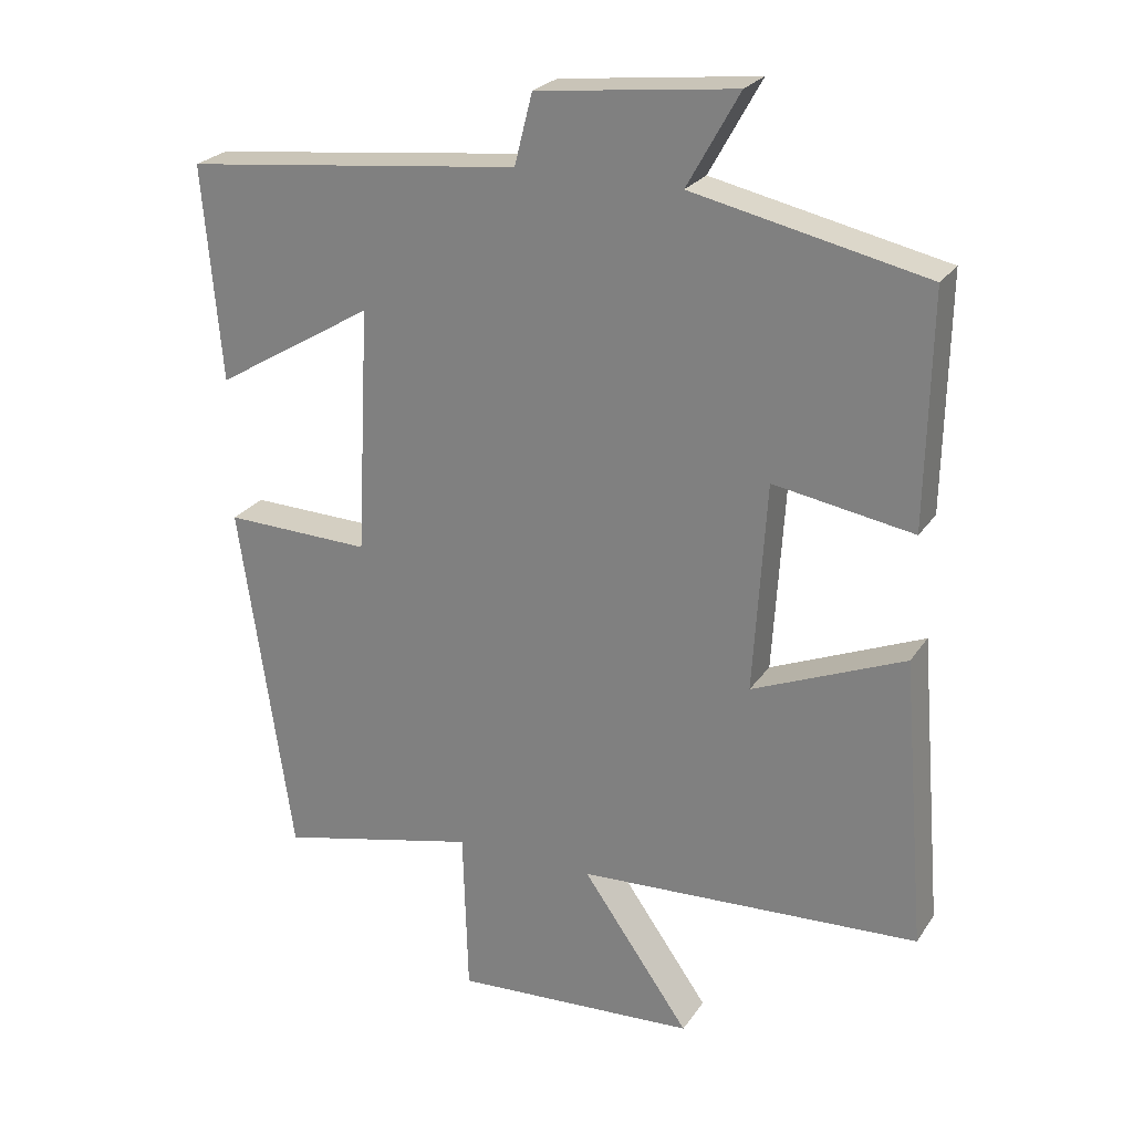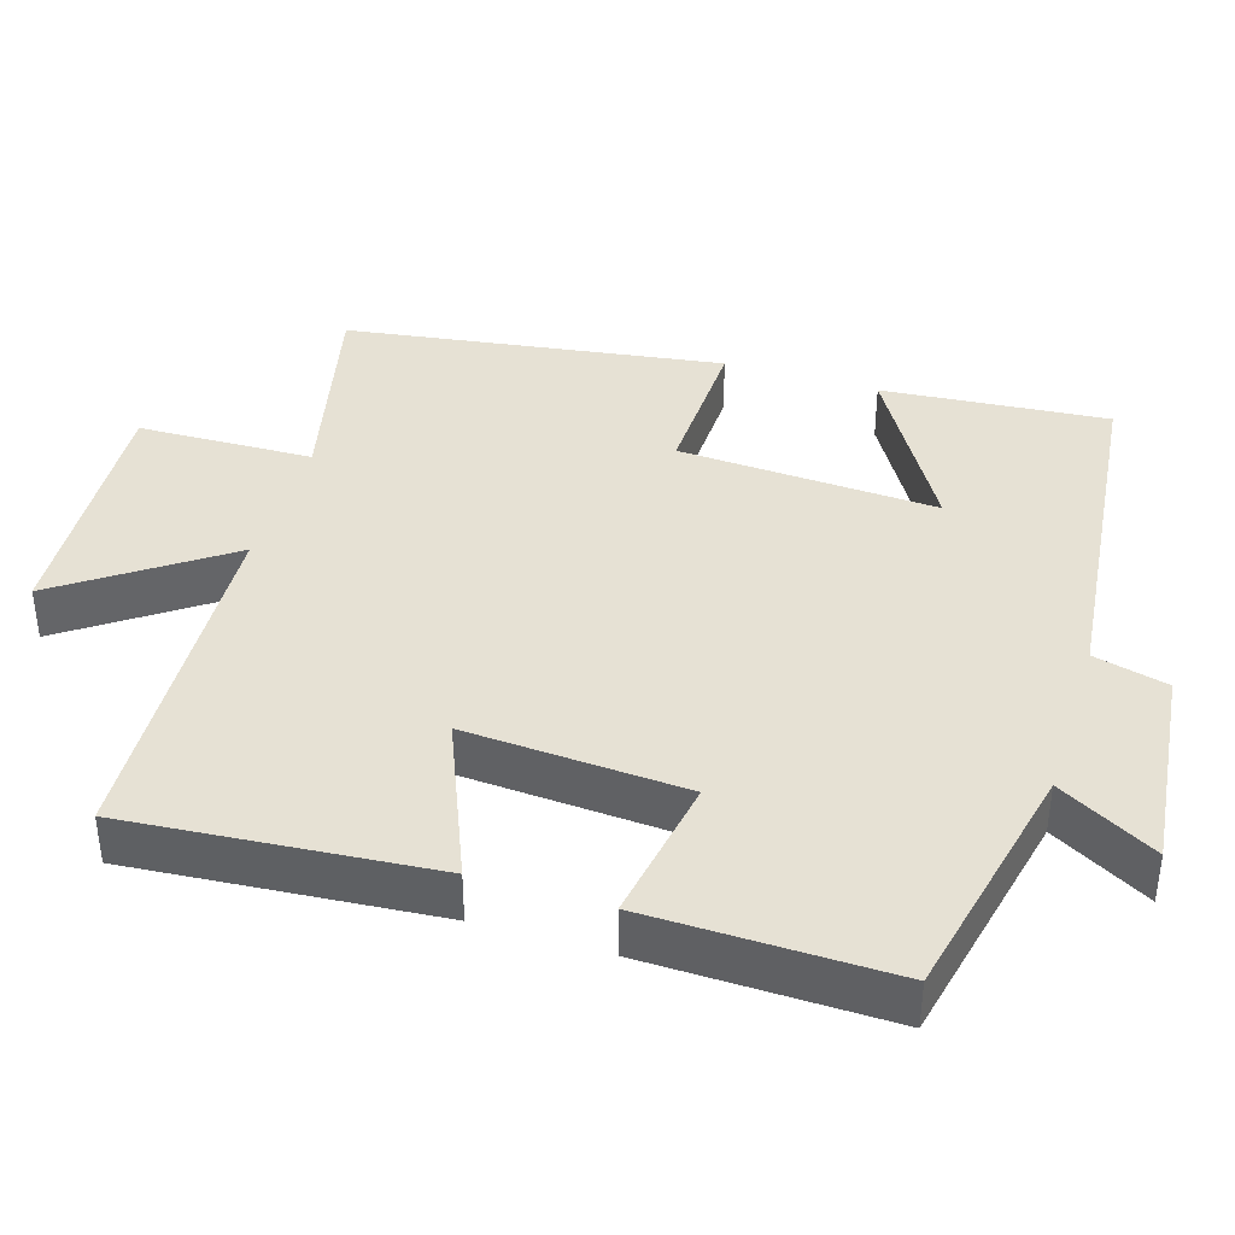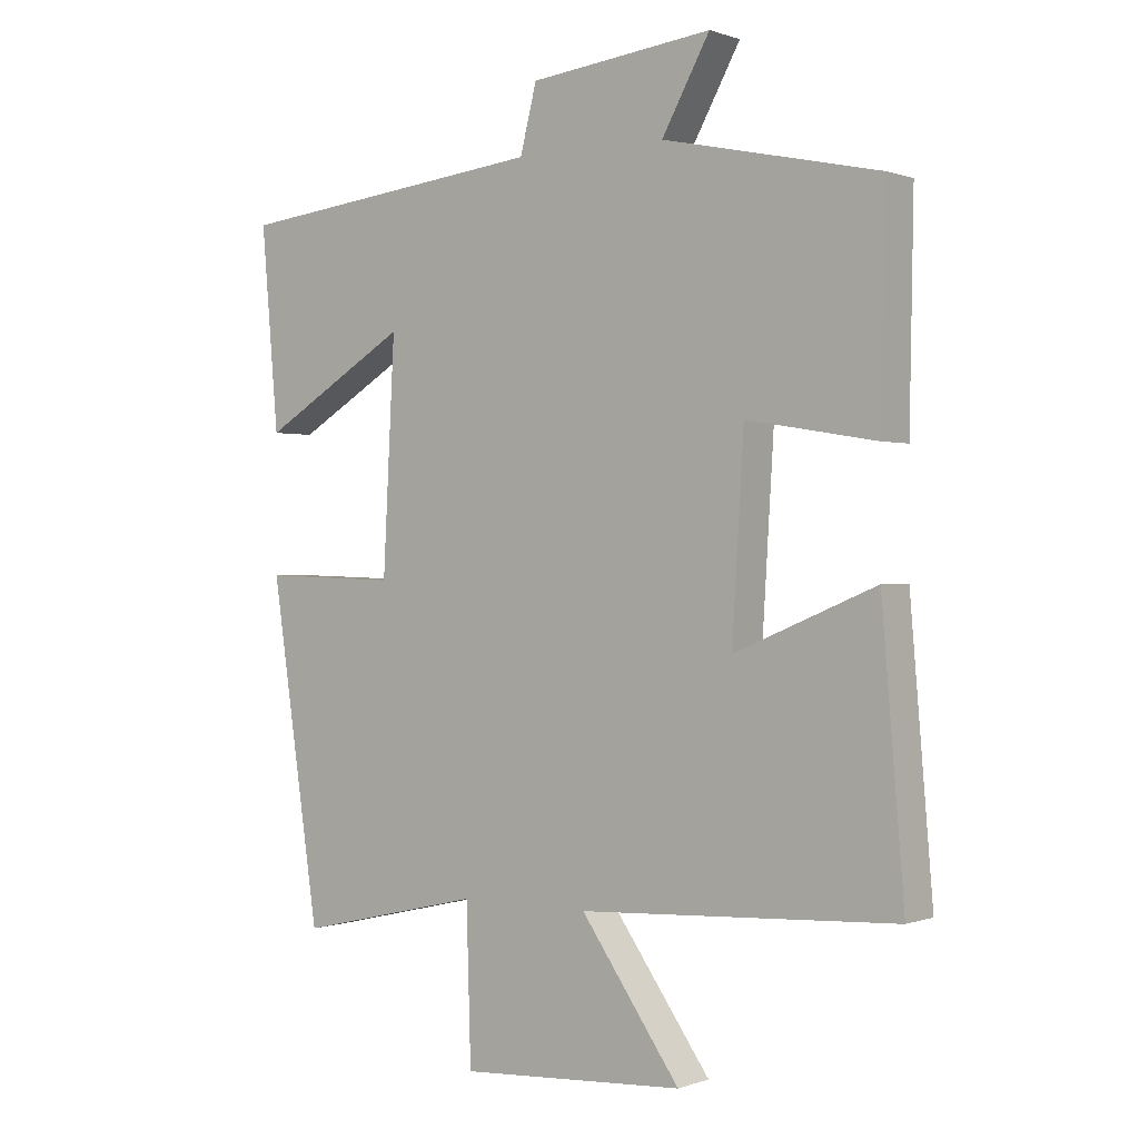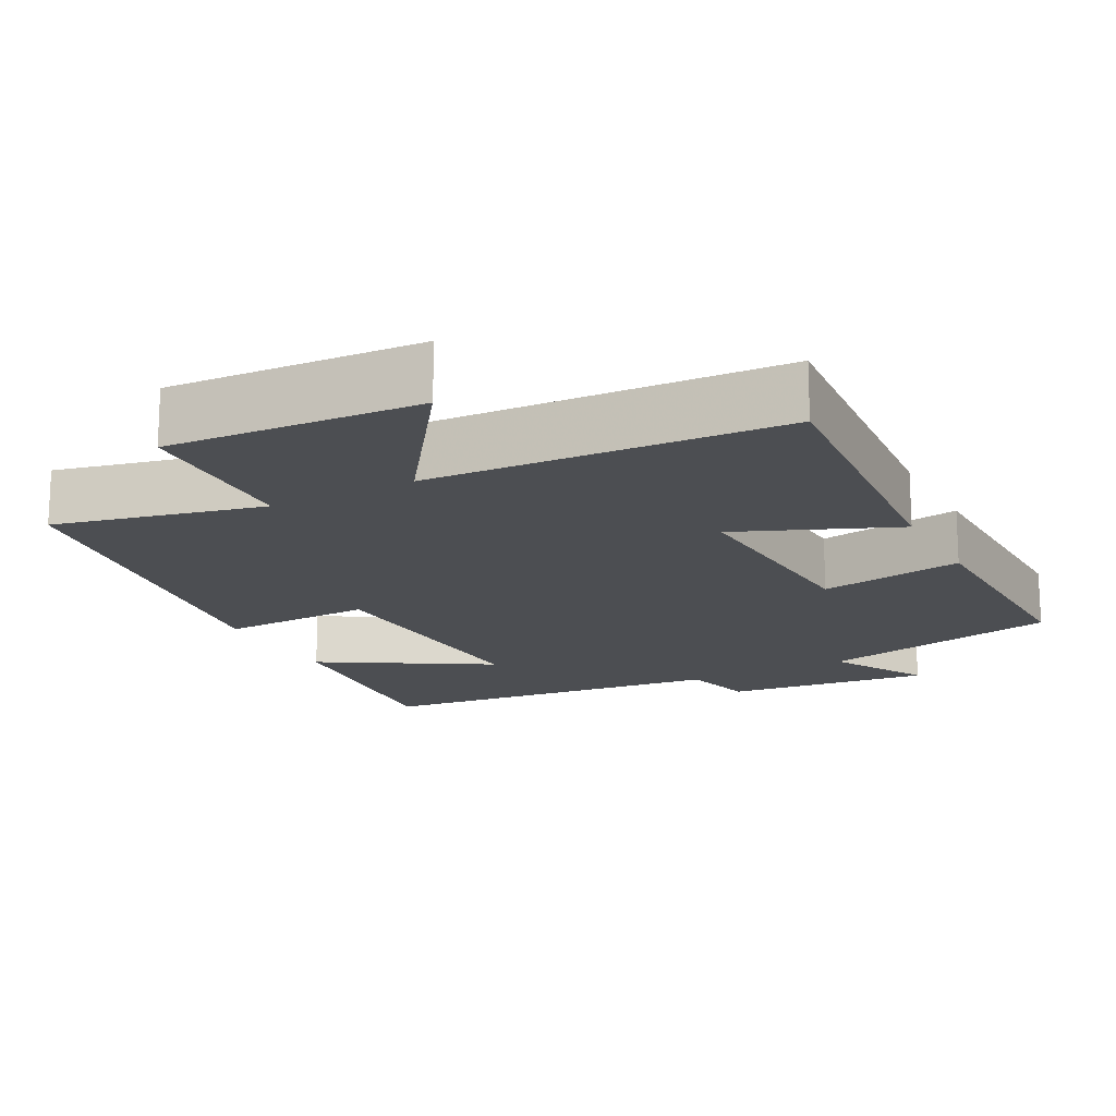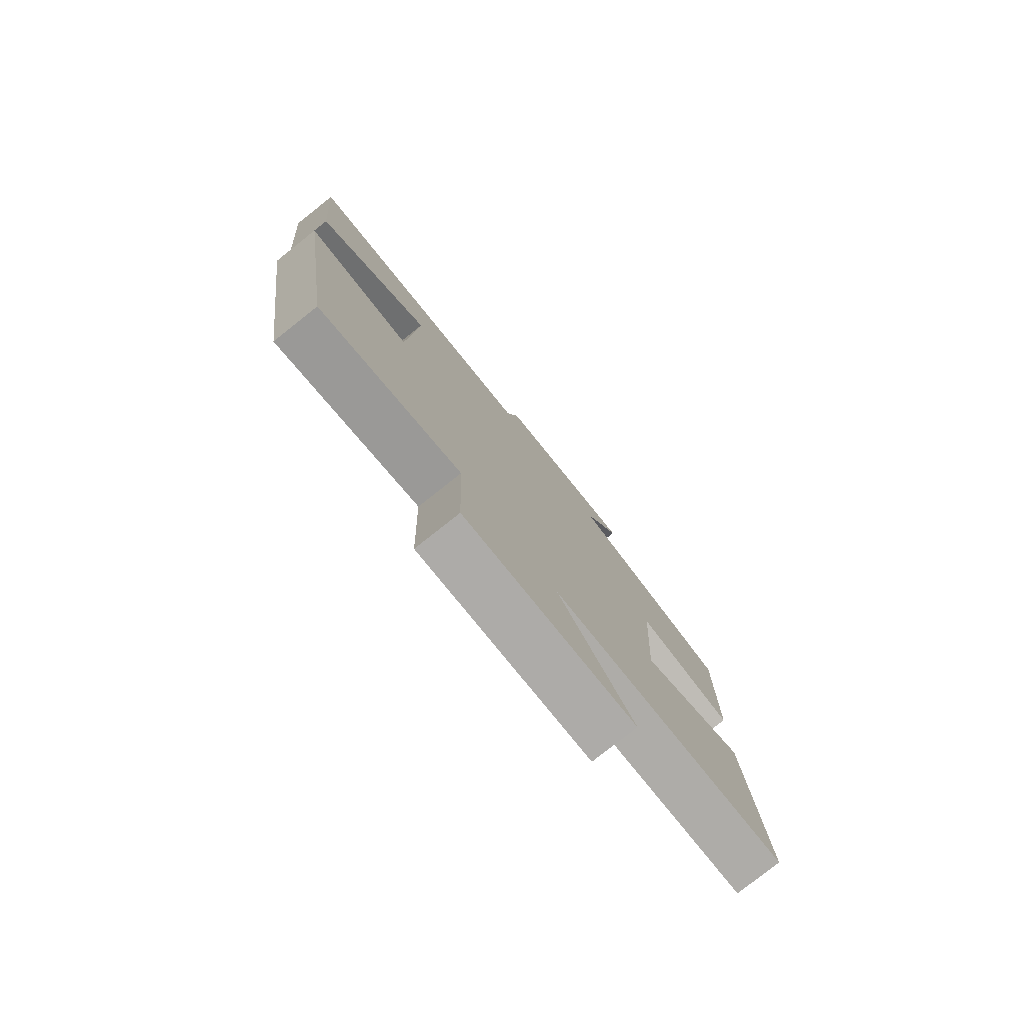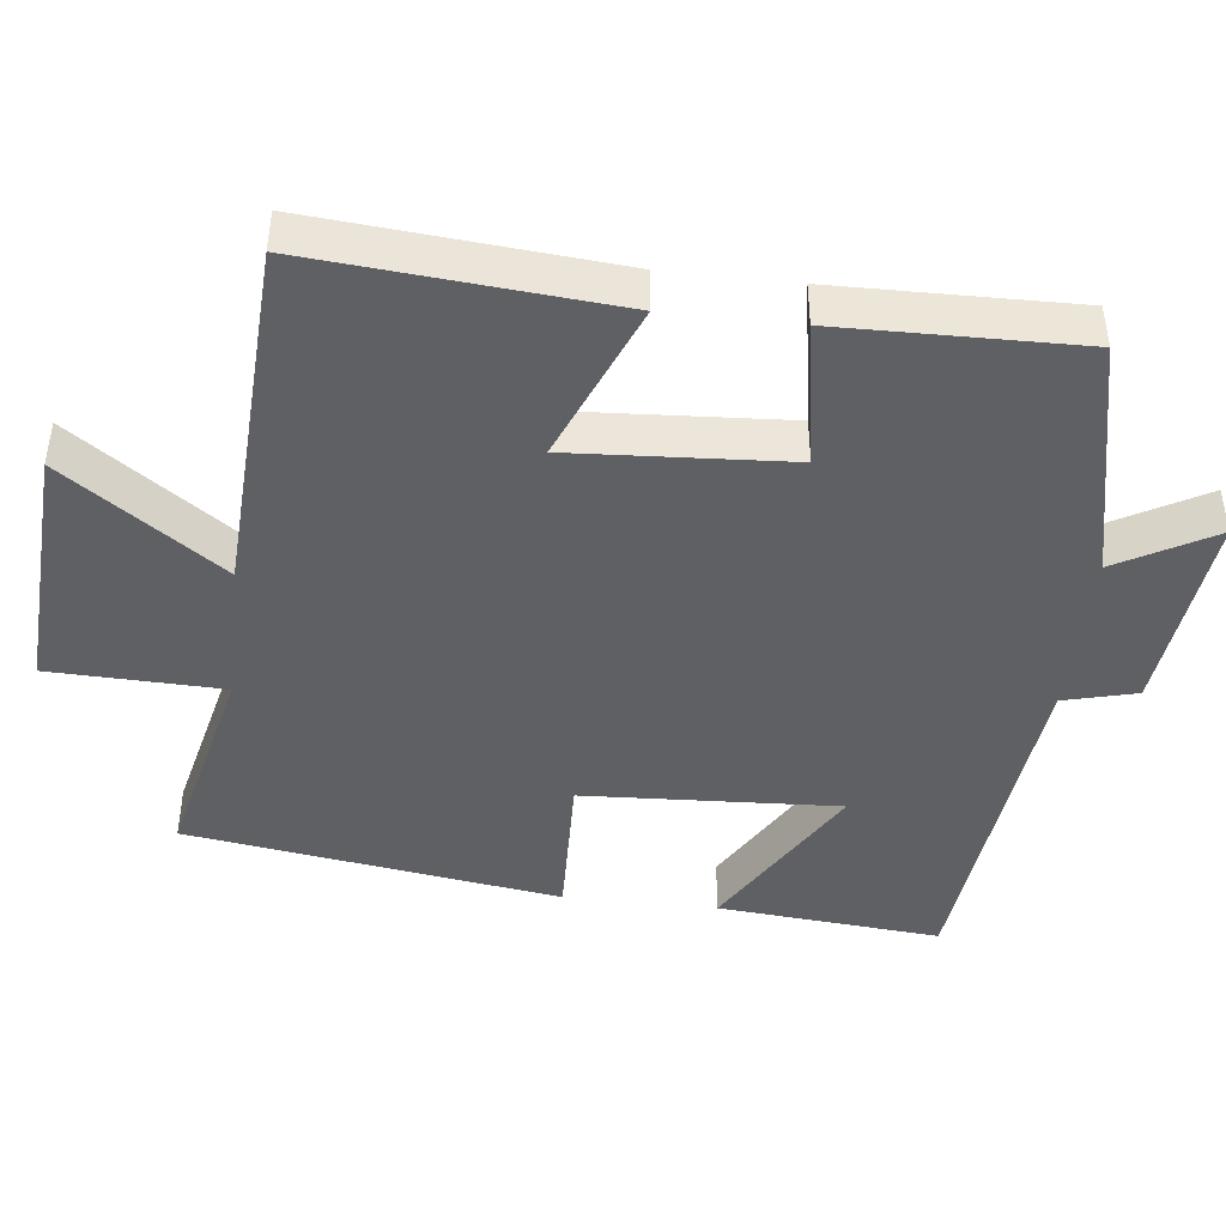
<metadata>
{"format":"obj","ext":"obj","renderer":"f3d","projection":"perspective","resolution":1024,"background":"white","views":[{"elev":24.6,"azim":-154.2,"up":"+Z"},{"elev":39.3,"azim":-72.7,"up":"+Y"},{"elev":0.2,"azim":-143.0,"up":"+Z"},{"elev":-16.9,"azim":-152.2,"up":"+Y"},{"elev":-78.9,"azim":128.4,"up":"+Z"},{"elev":-44.3,"azim":-96.5,"up":"+Y"}]}
</metadata>
<code>
v -0.534 0.07 -0.475
v -0.5 0.07 -0.068
v -0.286 0.07 -0.157
v -0.304 0.07 0.137
v -0.5 0.07 0.104
v -0.506 0.07 0.429
v -0.179 0.07 0.5
v -0.252 0.07 0.631
v 0.026 0.07 0.599
v 0.051 0.07 0.5
v 0.526 0.07 0.447
v 0.5 0.07 0.145
v 0.276 0.07 0.279
v 0.294 0.07 -0.067
v 0.5 0.07 -0.061
v 0.426 0.07 -0.565
v 0.145 0.07 -0.5
v 0.138 0.07 -0.734
v -0.204 0.07 -0.714
v -0.053 0.07 -0.5
v -0.534 0 -0.475
v -0.5 0 -0.068
v -0.286 0 -0.157
v -0.304 0 0.137
v -0.5 0 0.104
v -0.506 0 0.429
v -0.179 0 0.5
v -0.252 0 0.631
v 0.026 0 0.599
v 0.051 0 0.5
v 0.526 0 0.447
v 0.5 0 0.145
v 0.276 0 0.279
v 0.294 0 -0.067
v 0.5 0 -0.061
v 0.426 0 -0.565
v 0.145 0 -0.5
v 0.138 0 -0.734
v -0.204 0 -0.714
v -0.053 0 -0.5
f 17 18 19 20
f 1 2 3
f 20 1 3
f 17 20 3
f 16 17 3
f 15 16 3
f 14 15 3
f 13 14 3 4
f 10 11 12 13
f 5 6 7
f 4 5 7
f 13 4 7
f 10 13 7
f 7 8 9 10
f 40 39 38 37
f 23 22 21
f 23 21 40
f 23 40 37
f 23 37 36
f 23 36 35
f 23 35 34
f 24 23 34 33
f 33 32 31 30
f 27 26 25
f 27 25 24
f 27 24 33
f 27 33 30
f 30 29 28 27
f 1 21 22 2
f 2 22 23 3
f 3 23 24 4
f 4 24 25 5
f 5 25 26 6
f 6 26 27 7
f 7 27 28 8
f 8 28 29 9
f 9 29 30 10
f 10 30 31 11
f 11 31 32 12
f 12 32 33 13
f 13 33 34 14
f 14 34 35 15
f 15 35 36 16
f 16 36 37 17
f 17 37 38 18
f 18 38 39 19
f 19 39 40 20
f 20 40 21 1

</code>
